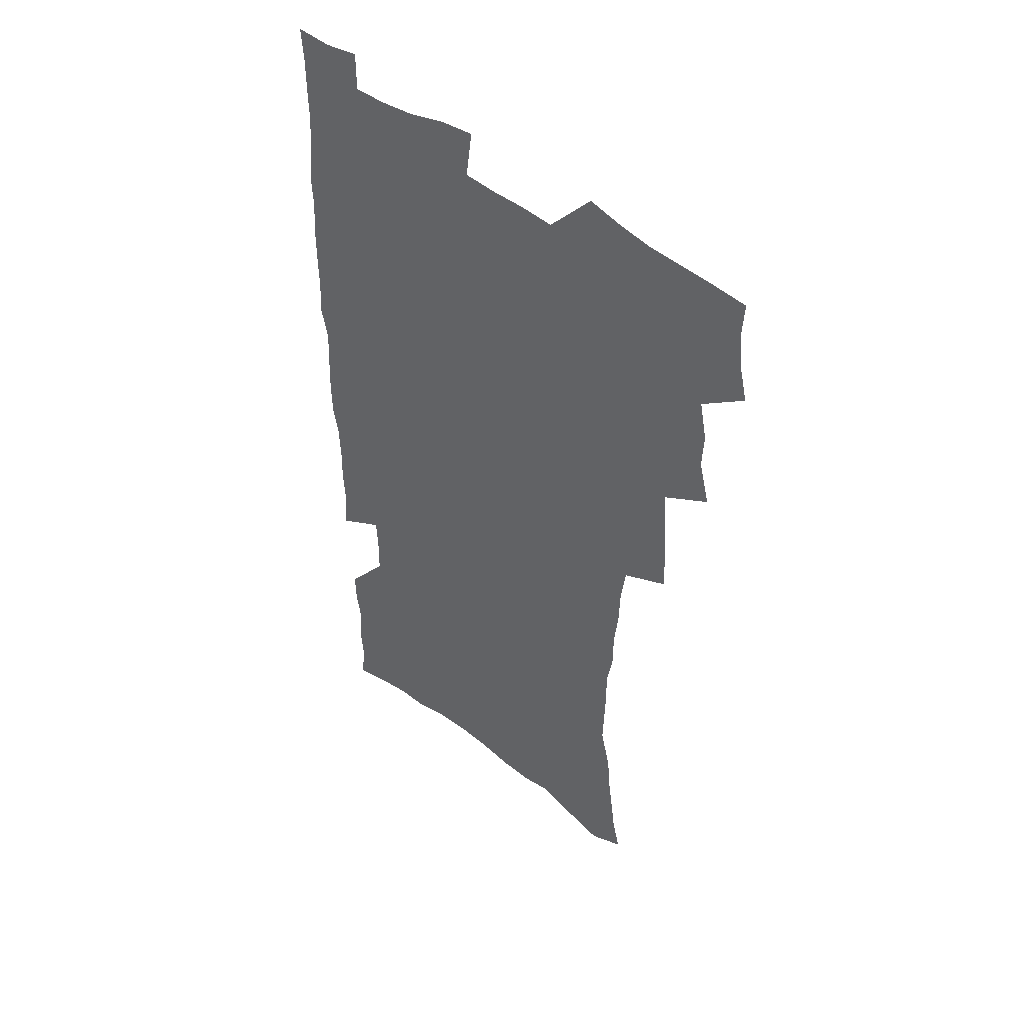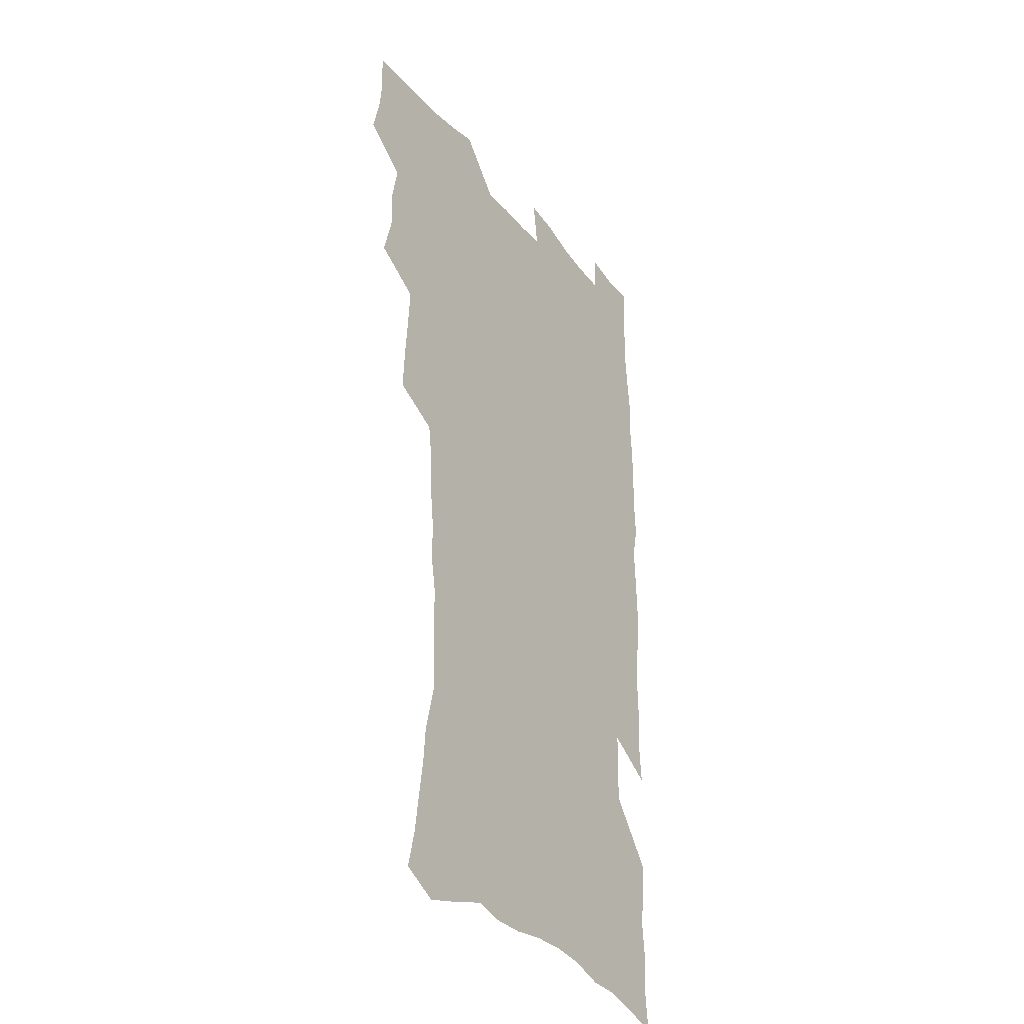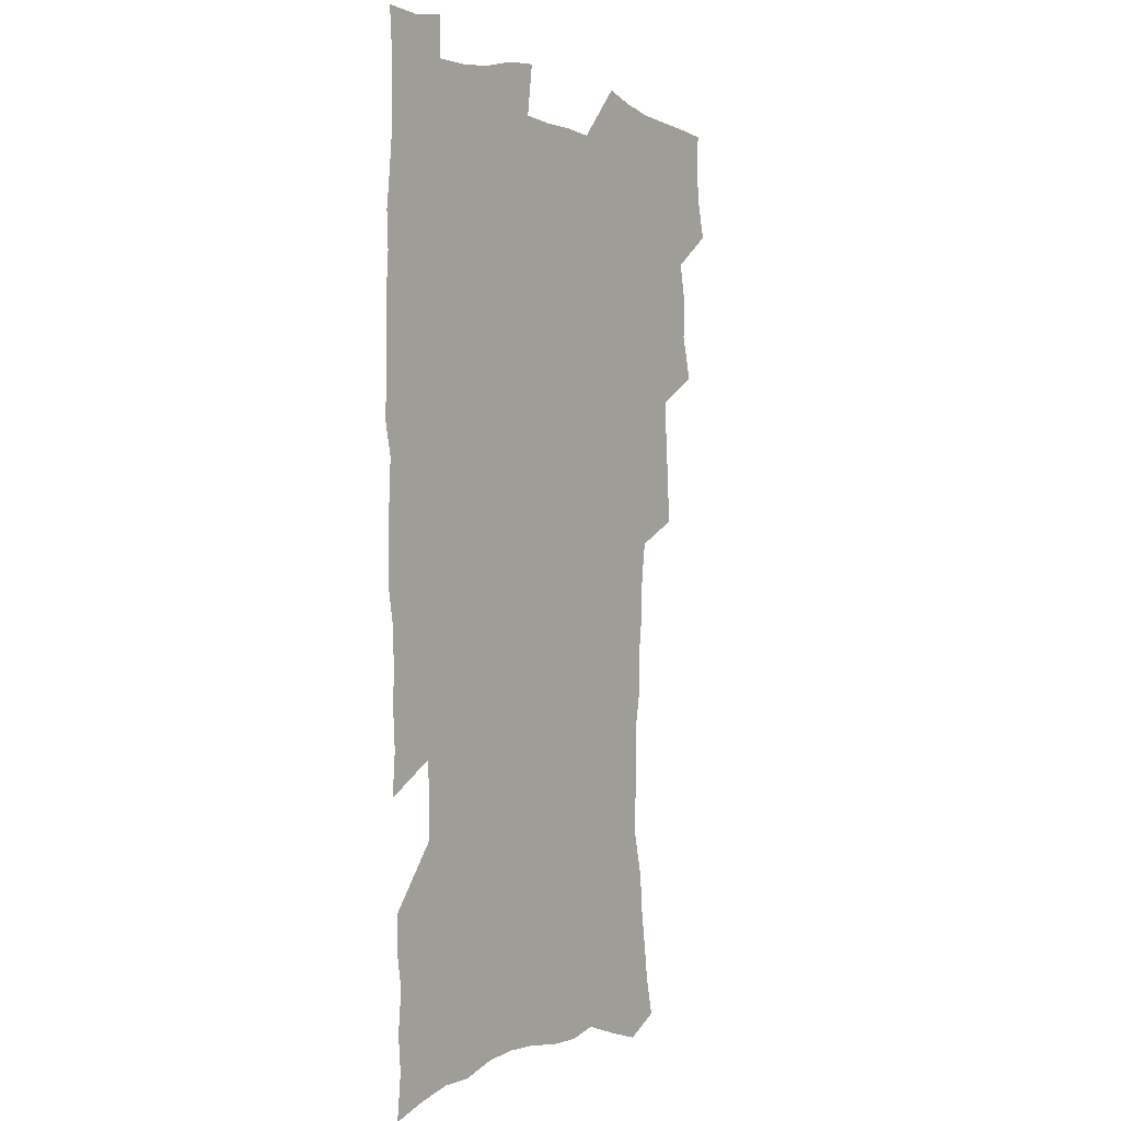
<metadata>
{"format":"obj","ext":"obj","renderer":"f3d","projection":"perspective","resolution":1024,"background":"white","views":[{"elev":47.8,"azim":-138.9,"up":"+Y"},{"elev":-34.1,"azim":-57.2,"up":"+Y"},{"elev":0.6,"azim":124.0,"up":"+Y"}]}
</metadata>
<code>
v 475.3 522.1 0
v 479 537.8 0
v 480.5 552.6 0
v 479.6 567.6 0
v 487.5 456.6 0
v 492.3 475.3 0
v 491.6 490.8 0
v 494.9 507.5 0
v 495.4 522.7 0
v 497.4 537.8 0
v 496.4 552.8 0
v 494.5 568.9 0
v 505.1 391.4 0
v 506 409.3 0
v 507.3 427.1 0
v 508.4 444.5 0
v 509.7 461.4 0
v 510.8 477.5 0
v 511.6 493.1 0
v 511 508 0
v 514.2 523.6 0
v 513.2 538.2 0
v 511.8 553.3 0
v 509.6 569.7 0
v 520 172.4 0
v 523.7 189 0
v 525.7 204 0
v 528 219.8 0
v 529.2 235.2 0
v 533.8 254.6 0
v 533.4 269 0
v 532.9 284.3 0
v 532.9 301.2 0
v 530.3 315.4 0
v 530.3 332.8 0
v 528.5 348.4 0
v 527.9 365.8 0
v 525.8 381.5 0
v 526.2 399.2 0
v 527.2 416.6 0
v 526.9 432.4 0
v 528.2 448.9 0
v 527.7 463.9 0
v 529.3 479.8 0
v 530 494.7 0
v 528.8 509.2 0
v 529.3 523.9 0
v 528.4 538.7 0
v 526.7 554.1 0
v 524.6 570.5 0
v 535.6 164.6 0
v 541.7 183.7 0
v 542.1 197.4 0
v 544.2 213.5 0
v 548.9 233 0
v 549.5 248.3 0
v 550.4 264.2 0
v 548.9 277.7 0
v 548.6 293 0
v 548.7 309.9 0
v 548.2 325.9 0
v 547.4 341.6 0
v 545.4 356.1 0
v 546.1 373.7 0
v 543.8 388 0
v 543.4 403.9 0
v 544 420.3 0
v 543.4 435.3 0
v 543.7 450.7 0
v 544.9 466.3 0
v 544.5 480.7 0
v 545.6 495.6 0
v 546.6 509.9 0
v 545.5 524 0
v 543.6 539.4 0
v 541.2 556.2 0
v 538.9 573.1 0
v 551.6 169.4 0
v 555.3 186.4 0
v 559 204.7 0
v 562.8 223.9 0
v 563.9 239.6 0
v 565.6 256.8 0
v 565.4 271.4 0
v 564.7 285.6 0
v 563.2 299.3 0
v 562.9 315.2 0
v 562.7 331.3 0
v 561.3 345.5 0
v 561.6 362.6 0
v 560.9 377.6 0
v 559.4 391.8 0
v 559.1 407.3 0
v 559.5 422.8 0
v 560 438.3 0
v 560.4 453.3 0
v 560.3 467.7 0
v 560.7 482.3 0
v 560.8 496.4 0
v 560.9 510.4 0
v 560.1 524.4 0
v 558.9 539.3 0
v 557.4 554.9 0
v 553 576.9 0
v 569.1 175.4 0
v 571.7 191.9 0
v 575.9 212.6 0
v 577.7 229.8 0
v 578 244.7 0
v 578.5 260 0
v 578.2 274.4 0
v 577.9 289.4 0
v 576.5 302.7 0
v 577.4 320.9 0
v 576.5 335.2 0
v 575.2 348.9 0
v 576 366.4 0
v 574.4 379.7 0
v 575.6 396.7 0
v 575.3 411 0
v 574.7 425.1 0
v 574.8 440 0
v 575.1 454.6 0
v 574 468.2 0
v 574.9 482.9 0
v 575.4 497.1 0
v 575 510.9 0
v 574.1 525.2 0
v 574.1 538.9 0
v 572.5 554.6 0
v 582.2 172.7 0
v 586.8 196.1 0
v 589.3 215.2 0
v 590.2 231.1 0
v 590.7 246.7 0
v 590.9 261.7 0
v 591.3 277.8 0
v 590.6 291.6 0
v 590 306.4 0
v 590.2 322.4 0
v 589.7 337.5 0
v 589.6 353.2 0
v 589.5 368.5 0
v 589.3 383.4 0
v 589.2 397.9 0
v 588.5 411.3 0
v 589.2 427.1 0
v 588.5 440.6 0
v 589.1 455.5 0
v 588.9 469.4 0
v 589 483.3 0
v 589.4 497.3 0
v 589.3 511.1 0
v 588.8 525.2 0
v 588.1 539.7 0
v 586.9 555.6 0
v 596.9 173.1 0
v 600 194.5 0
v 603 218.8 0
v 603.5 234.6 0
v 603.8 249.7 0
v 603.7 263.9 0
v 603.7 278.7 0
v 603.8 294.6 0
v 603.8 310.4 0
v 603.3 324.4 0
v 603.3 340.5 0
v 603.2 355.5 0
v 603 370.2 0
v 602.8 384.6 0
v 602.7 399 0
v 602.8 413.5 0
v 602.9 428.1 0
v 603.3 442.8 0
v 603.1 456.3 0
v 603.3 470.3 0
v 603.4 483.9 0
v 603.1 497.6 0
v 603.4 511.4 0
v 603 525.5 0
v 602.3 540.4 0
v 601.6 555.4 0
v 612.5 175.7 0
v 614.1 196.3 0
v 615.5 218.2 0
v 616 234.4 0
v 616.1 250.2 0
v 616.1 263.1 0
v 616.5 281 0
v 616.4 294.9 0
v 616.3 310.2 0
v 616.2 325.7 0
v 616.3 342.2 0
v 616.2 356.2 0
v 616.1 370.4 0
v 616 384.3 0
v 616.1 399.1 0
v 616.2 412.8 0
v 616.4 428.1 0
v 616.6 442.5 0
v 616.7 456.3 0
v 616.9 470.4 0
v 617 484.1 0
v 617.4 497.9 0
v 617.3 511.6 0
v 617.4 525.4 0
v 617 539.7 0
v 616.1 556.3 0
v 613.3 577.6 0
v 627.5 176.5 0
v 628 198 0
v 628.4 217.4 0
v 628.5 234.3 0
v 628.7 249.3 0
v 628.9 265.8 0
v 628.9 281.1 0
v 629 295.4 0
v 629 309.8 0
v 629.1 324.1 0
v 629.1 341.2 0
v 629.1 356.3 0
v 629.2 370.5 0
v 629.3 385.6 0
v 629.5 399.1 0
v 629.7 413.5 0
v 630 427.6 0
v 630 442.4 0
v 630.3 455.9 0
v 630.3 470.5 0
v 630.6 483.8 0
v 630.9 497.7 0
v 631.3 511.5 0
v 631.5 525.5 0
v 631.3 540.2 0
v 631 555.3 0
v 628.6 575.9 0
v 642.4 175.3 0
v 641.6 197.4 0
v 641.3 216.1 0
v 641.5 232 0
v 641.3 248.7 0
v 641.7 263.6 0
v 641.5 280.1 0
v 641.4 295.3 0
v 641.9 308.9 0
v 641.8 326.5 0
v 641.9 340.8 0
v 642.1 355.3 0
v 642.4 369.5 0
v 642.6 384.3 0
v 642.8 398.6 0
v 642.9 413.3 0
v 643.7 426.5 0
v 643.5 441.6 0
v 644.1 455.5 0
v 643.9 470 0
v 644.2 483.8 0
v 645 497.4 0
v 645.3 511.3 0
v 645.8 525.2 0
v 646.3 539.1 0
v 645.9 554.5 0
v 645.4 571.4 0
v 657.7 171.2 0
v 655.7 194.5 0
v 654.7 213.9 0
v 654.6 229.8 0
v 655.4 243.9 0
v 654.4 262.1 0
v 654.5 277.4 0
v 654.6 292.7 0
v 654.7 308.2 0
v 655.2 323.2 0
v 655.4 338.2 0
v 655.8 352.8 0
v 655.8 368 0
v 656 382.7 0
v 656.4 397.1 0
v 656.7 411.6 0
v 657.2 425.8 0
v 659.1 439 0
v 658.2 454.6 0
v 659 468.3 0
v 658.7 482.9 0
v 658.8 497.1 0
v 658.8 510.8 0
v 660.5 524.9 0
v 660.3 539.1 0
v 660.5 553.7 0
v 660.6 569.5 0
v 671.9 171.3 0
v 671 188.8 0
v 669 209.5 0
v 668.9 225.6 0
v 668.2 242.4 0
v 668.2 257.7 0
v 668 273.5 0
v 668 289.3 0
v 669 303.7 0
v 668.8 319.8 0
v 670.7 333 0
v 669.9 349.7 0
v 670.4 364.4 0
v 670.8 379.2 0
v 672 393.4 0
v 671.6 408.9 0
v 671.5 424 0
v 672.6 438.1 0
v 672.3 453.3 0
v 673 467.4 0
v 672.9 482.1 0
v 673.2 496.2 0
v 675.9 510.3 0
v 675.4 524.7 0
v 674.8 539.2 0
v 675.1 553.6 0
v 675.3 569 0
v 675.3 585.8 0
v 686.9 168.1 0
v 684.6 187.8 0
v 683.8 204.7 0
v 684.2 219.7 0
v 683 237.1 0
v 681.9 253.4 0
v 682.8 267.4 0
v 682.6 283.6 0
v 683.2 299 0
v 683.6 314.8 0
v 684.2 330 0
v 684.7 345.2 0
v 685.5 360.1 0
v 686.1 375 0
v 687.7 389.3 0
v 687.4 405 0
v 687.6 420.3 0
v 688.6 434.9 0
v 688.2 450.4 0
v 688.2 465.4 0
v 689.9 479.6 0
v 689.2 494.7 0
v 690.9 509.1 0
v 689.9 524.6 0
v 689.7 539 0
v 689.4 553.2 0
v 690.2 568 0
v 690.9 583.2 0
v 702.3 163.5 0
v 700.5 182 0
v 701.7 196.5 0
v 700.1 213.6 0
v 702.3 226.9 0
v 702.6 241.9 0
v 705.1 286.3 0
v 703.8 304.1 0
v 704.7 319.6 0
v 704.3 336.1 0
v 705 351.6 0
v 707.5 365.8 0
v 707.7 381.6 0
v 707.1 398 0
v 706.3 414.5 0
v 709.3 428.7 0
v 708.5 445 0
v 708.8 460.5 0
v 708.7 476 0
v 707.6 491.9 0
v 708.3 506.9 0
v 706.5 523.1 0
v 705.1 538.8 0
v 705.4 553.5 0
v 705.4 568.1 0
v 706.4 583.8 0
f 8 9 1
f 1 9 2
f 9 10 2
f 2 10 3
f 10 11 3
f 3 11 4
f 11 12 4
f 16 17 5
f 5 17 6
f 17 18 6
f 6 18 7
f 18 19 7
f 7 19 8
f 19 20 8
f 8 20 9
f 20 21 9
f 9 21 10
f 21 22 10
f 10 22 11
f 22 23 11
f 11 23 12
f 23 24 12
f 38 39 13
f 13 39 14
f 39 40 14
f 14 40 15
f 40 41 15
f 15 41 16
f 41 42 16
f 16 42 17
f 42 43 17
f 17 43 18
f 43 44 18
f 18 44 19
f 44 45 19
f 19 45 20
f 45 46 20
f 20 46 21
f 46 47 21
f 21 47 22
f 47 48 22
f 22 48 23
f 48 49 23
f 23 49 24
f 49 50 24
f 51 52 25
f 25 52 26
f 52 53 26
f 26 53 27
f 53 54 27
f 27 54 28
f 54 55 28
f 28 55 29
f 55 56 29
f 29 56 30
f 56 57 30
f 30 57 31
f 57 58 31
f 31 58 32
f 58 59 32
f 32 59 33
f 59 60 33
f 33 60 34
f 60 61 34
f 34 61 35
f 61 62 35
f 35 62 36
f 62 63 36
f 36 63 37
f 63 64 37
f 37 64 38
f 64 65 38
f 38 65 39
f 65 66 39
f 39 66 40
f 66 67 40
f 40 67 41
f 67 68 41
f 41 68 42
f 68 69 42
f 42 69 43
f 69 70 43
f 43 70 44
f 70 71 44
f 44 71 45
f 71 72 45
f 45 72 46
f 72 73 46
f 46 73 47
f 73 74 47
f 47 74 48
f 74 75 48
f 48 75 49
f 75 76 49
f 49 76 50
f 76 77 50
f 51 78 52
f 78 79 52
f 52 79 53
f 79 80 53
f 53 80 54
f 80 81 54
f 54 81 55
f 81 82 55
f 55 82 56
f 82 83 56
f 56 83 57
f 83 84 57
f 57 84 58
f 84 85 58
f 58 85 59
f 85 86 59
f 59 86 60
f 86 87 60
f 60 87 61
f 87 88 61
f 61 88 62
f 88 89 62
f 62 89 63
f 89 90 63
f 63 90 64
f 90 91 64
f 64 91 65
f 91 92 65
f 65 92 66
f 92 93 66
f 66 93 67
f 93 94 67
f 67 94 68
f 94 95 68
f 68 95 69
f 95 96 69
f 69 96 70
f 96 97 70
f 70 97 71
f 97 98 71
f 71 98 72
f 98 99 72
f 72 99 73
f 99 100 73
f 73 100 74
f 100 101 74
f 74 101 75
f 101 102 75
f 75 102 76
f 102 103 76
f 76 103 77
f 103 104 77
f 78 105 79
f 105 106 79
f 79 106 80
f 106 107 80
f 80 107 81
f 107 108 81
f 81 108 82
f 108 109 82
f 82 109 83
f 109 110 83
f 83 110 84
f 110 111 84
f 84 111 85
f 111 112 85
f 85 112 86
f 112 113 86
f 86 113 87
f 113 114 87
f 87 114 88
f 114 115 88
f 88 115 89
f 115 116 89
f 89 116 90
f 116 117 90
f 90 117 91
f 117 118 91
f 91 118 92
f 118 119 92
f 92 119 93
f 119 120 93
f 93 120 94
f 120 121 94
f 94 121 95
f 121 122 95
f 95 122 96
f 122 123 96
f 96 123 97
f 123 124 97
f 97 124 98
f 124 125 98
f 98 125 99
f 125 126 99
f 99 126 100
f 126 127 100
f 100 127 101
f 127 128 101
f 101 128 102
f 128 129 102
f 102 129 103
f 129 130 103
f 103 130 104
f 105 131 106
f 131 132 106
f 106 132 107
f 132 133 107
f 107 133 108
f 133 134 108
f 108 134 109
f 134 135 109
f 109 135 110
f 135 136 110
f 110 136 111
f 136 137 111
f 111 137 112
f 137 138 112
f 112 138 113
f 138 139 113
f 113 139 114
f 139 140 114
f 114 140 115
f 140 141 115
f 115 141 116
f 141 142 116
f 116 142 117
f 142 143 117
f 117 143 118
f 143 144 118
f 118 144 119
f 144 145 119
f 119 145 120
f 145 146 120
f 120 146 121
f 146 147 121
f 121 147 122
f 147 148 122
f 122 148 123
f 148 149 123
f 123 149 124
f 149 150 124
f 124 150 125
f 150 151 125
f 125 151 126
f 151 152 126
f 126 152 127
f 152 153 127
f 127 153 128
f 153 154 128
f 128 154 129
f 154 155 129
f 129 155 130
f 155 156 130
f 131 157 132
f 157 158 132
f 132 158 133
f 158 159 133
f 133 159 134
f 159 160 134
f 134 160 135
f 160 161 135
f 135 161 136
f 161 162 136
f 136 162 137
f 162 163 137
f 137 163 138
f 163 164 138
f 138 164 139
f 164 165 139
f 139 165 140
f 165 166 140
f 140 166 141
f 166 167 141
f 141 167 142
f 167 168 142
f 142 168 143
f 168 169 143
f 143 169 144
f 169 170 144
f 144 170 145
f 170 171 145
f 145 171 146
f 171 172 146
f 146 172 147
f 172 173 147
f 147 173 148
f 173 174 148
f 148 174 149
f 174 175 149
f 149 175 150
f 175 176 150
f 150 176 151
f 176 177 151
f 151 177 152
f 177 178 152
f 152 178 153
f 178 179 153
f 153 179 154
f 179 180 154
f 154 180 155
f 180 181 155
f 155 181 156
f 181 182 156
f 157 183 158
f 183 184 158
f 158 184 159
f 184 185 159
f 159 185 160
f 185 186 160
f 160 186 161
f 186 187 161
f 161 187 162
f 187 188 162
f 162 188 163
f 188 189 163
f 163 189 164
f 189 190 164
f 164 190 165
f 190 191 165
f 165 191 166
f 191 192 166
f 166 192 167
f 192 193 167
f 167 193 168
f 193 194 168
f 168 194 169
f 194 195 169
f 169 195 170
f 195 196 170
f 170 196 171
f 196 197 171
f 171 197 172
f 197 198 172
f 172 198 173
f 198 199 173
f 173 199 174
f 199 200 174
f 174 200 175
f 200 201 175
f 175 201 176
f 201 202 176
f 176 202 177
f 202 203 177
f 177 203 178
f 203 204 178
f 178 204 179
f 204 205 179
f 179 205 180
f 205 206 180
f 180 206 181
f 206 207 181
f 181 207 182
f 207 208 182
f 183 210 184
f 210 211 184
f 184 211 185
f 211 212 185
f 185 212 186
f 212 213 186
f 186 213 187
f 213 214 187
f 187 214 188
f 214 215 188
f 188 215 189
f 215 216 189
f 189 216 190
f 216 217 190
f 190 217 191
f 217 218 191
f 191 218 192
f 218 219 192
f 192 219 193
f 219 220 193
f 193 220 194
f 220 221 194
f 194 221 195
f 221 222 195
f 195 222 196
f 222 223 196
f 196 223 197
f 223 224 197
f 197 224 198
f 224 225 198
f 198 225 199
f 225 226 199
f 199 226 200
f 226 227 200
f 200 227 201
f 227 228 201
f 201 228 202
f 228 229 202
f 202 229 203
f 229 230 203
f 203 230 204
f 230 231 204
f 204 231 205
f 231 232 205
f 205 232 206
f 232 233 206
f 206 233 207
f 233 234 207
f 207 234 208
f 234 235 208
f 208 235 209
f 235 236 209
f 210 237 211
f 237 238 211
f 211 238 212
f 238 239 212
f 212 239 213
f 239 240 213
f 213 240 214
f 240 241 214
f 214 241 215
f 241 242 215
f 215 242 216
f 242 243 216
f 216 243 217
f 243 244 217
f 217 244 218
f 244 245 218
f 218 245 219
f 245 246 219
f 219 246 220
f 246 247 220
f 220 247 221
f 247 248 221
f 221 248 222
f 248 249 222
f 222 249 223
f 249 250 223
f 223 250 224
f 250 251 224
f 224 251 225
f 251 252 225
f 225 252 226
f 252 253 226
f 226 253 227
f 253 254 227
f 227 254 228
f 254 255 228
f 228 255 229
f 255 256 229
f 229 256 230
f 256 257 230
f 230 257 231
f 257 258 231
f 231 258 232
f 258 259 232
f 232 259 233
f 259 260 233
f 233 260 234
f 260 261 234
f 234 261 235
f 261 262 235
f 235 262 236
f 262 263 236
f 237 264 238
f 264 265 238
f 238 265 239
f 265 266 239
f 239 266 240
f 266 267 240
f 240 267 241
f 267 268 241
f 241 268 242
f 268 269 242
f 242 269 243
f 269 270 243
f 243 270 244
f 270 271 244
f 244 271 245
f 271 272 245
f 245 272 246
f 272 273 246
f 246 273 247
f 273 274 247
f 247 274 248
f 274 275 248
f 248 275 249
f 275 276 249
f 249 276 250
f 276 277 250
f 250 277 251
f 277 278 251
f 251 278 252
f 278 279 252
f 252 279 253
f 279 280 253
f 253 280 254
f 280 281 254
f 254 281 255
f 281 282 255
f 255 282 256
f 282 283 256
f 256 283 257
f 283 284 257
f 257 284 258
f 284 285 258
f 258 285 259
f 285 286 259
f 259 286 260
f 286 287 260
f 260 287 261
f 287 288 261
f 261 288 262
f 288 289 262
f 262 289 263
f 289 290 263
f 264 291 265
f 291 292 265
f 265 292 266
f 292 293 266
f 266 293 267
f 293 294 267
f 267 294 268
f 294 295 268
f 268 295 269
f 295 296 269
f 269 296 270
f 296 297 270
f 270 297 271
f 297 298 271
f 271 298 272
f 298 299 272
f 272 299 273
f 299 300 273
f 273 300 274
f 300 301 274
f 274 301 275
f 301 302 275
f 275 302 276
f 302 303 276
f 276 303 277
f 303 304 277
f 277 304 278
f 304 305 278
f 278 305 279
f 305 306 279
f 279 306 280
f 306 307 280
f 280 307 281
f 307 308 281
f 281 308 282
f 308 309 282
f 282 309 283
f 309 310 283
f 283 310 284
f 310 311 284
f 284 311 285
f 311 312 285
f 285 312 286
f 312 313 286
f 286 313 287
f 313 314 287
f 287 314 288
f 314 315 288
f 288 315 289
f 315 316 289
f 289 316 290
f 316 317 290
f 291 319 292
f 319 320 292
f 292 320 293
f 320 321 293
f 293 321 294
f 321 322 294
f 294 322 295
f 322 323 295
f 295 323 296
f 323 324 296
f 296 324 297
f 324 325 297
f 297 325 298
f 325 326 298
f 298 326 299
f 326 327 299
f 299 327 300
f 327 328 300
f 300 328 301
f 328 329 301
f 301 329 302
f 329 330 302
f 302 330 303
f 330 331 303
f 303 331 304
f 331 332 304
f 304 332 305
f 332 333 305
f 305 333 306
f 333 334 306
f 306 334 307
f 334 335 307
f 307 335 308
f 335 336 308
f 308 336 309
f 336 337 309
f 309 337 310
f 337 338 310
f 310 338 311
f 338 339 311
f 311 339 312
f 339 340 312
f 312 340 313
f 340 341 313
f 313 341 314
f 341 342 314
f 314 342 315
f 342 343 315
f 315 343 316
f 343 344 316
f 316 344 317
f 344 345 317
f 317 345 318
f 345 346 318
f 319 347 320
f 347 348 320
f 320 348 321
f 348 349 321
f 321 349 322
f 349 350 322
f 322 350 323
f 350 351 323
f 323 351 324
f 351 352 324
f 324 352 325
f 327 353 328
f 353 354 328
f 328 354 329
f 354 355 329
f 329 355 330
f 355 356 330
f 330 356 331
f 356 357 331
f 331 357 332
f 357 358 332
f 332 358 333
f 358 359 333
f 333 359 334
f 359 360 334
f 334 360 335
f 360 361 335
f 335 361 336
f 361 362 336
f 336 362 337
f 362 363 337
f 337 363 338
f 363 364 338
f 338 364 339
f 364 365 339
f 339 365 340
f 365 366 340
f 340 366 341
f 366 367 341
f 341 367 342
f 367 368 342
f 342 368 343
f 368 369 343
f 343 369 344
f 369 370 344
f 344 370 345
f 370 371 345
f 345 371 346
f 371 372 346

</code>
